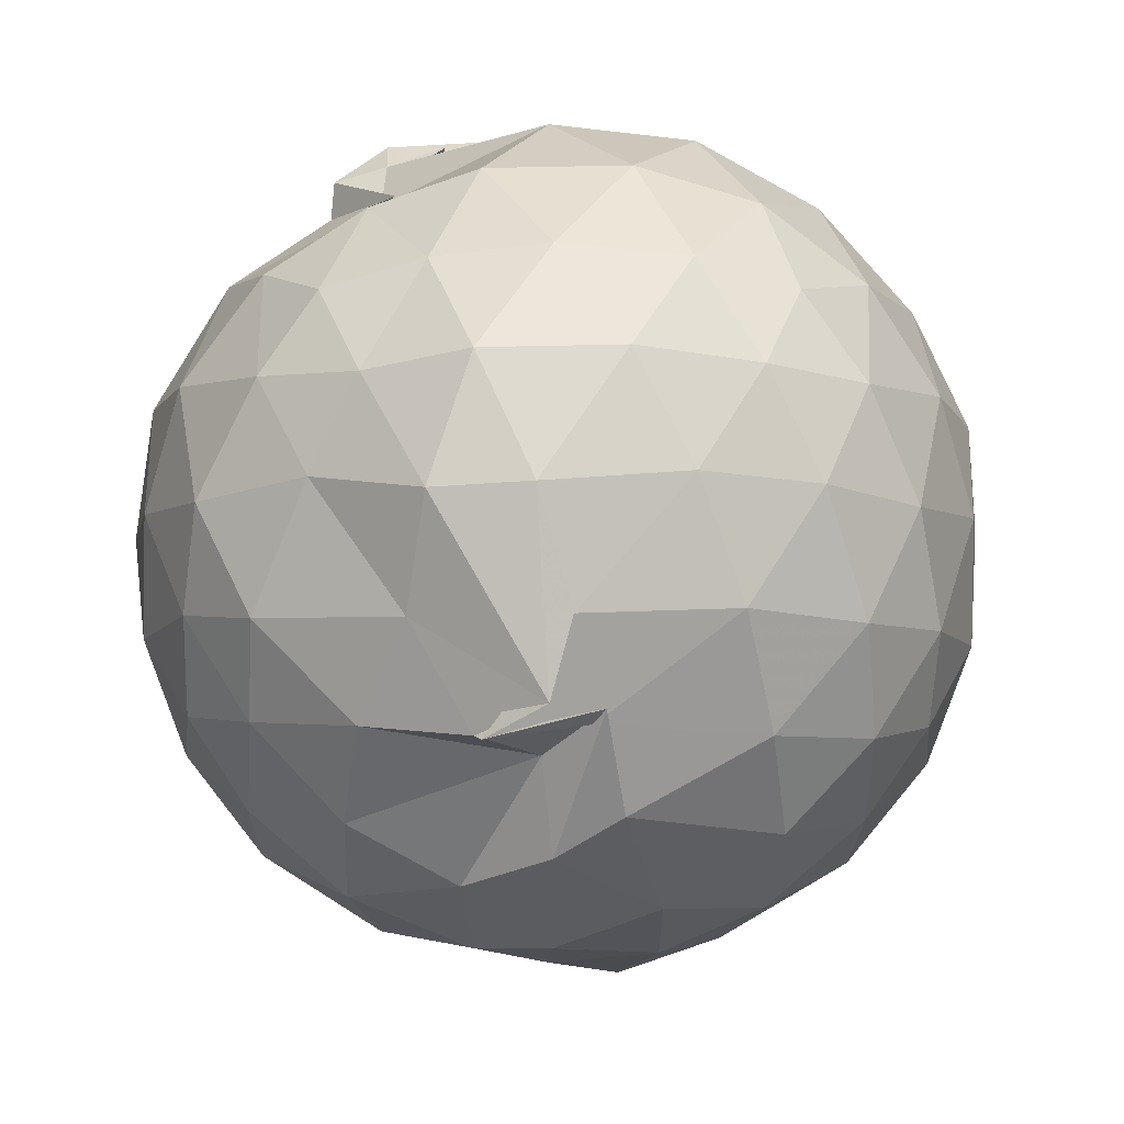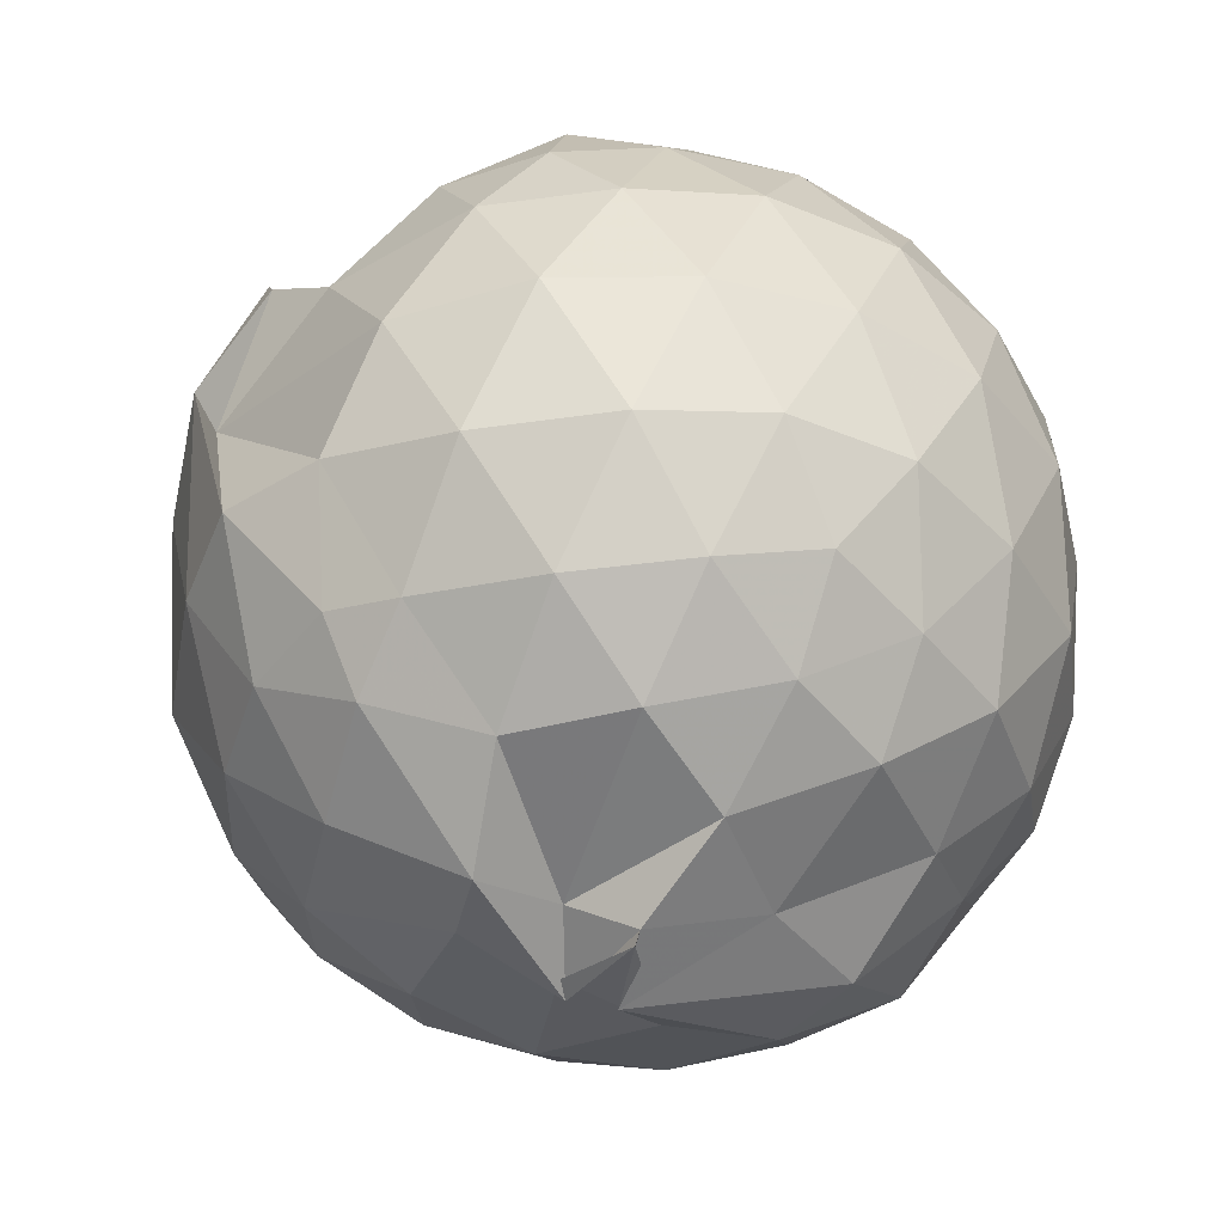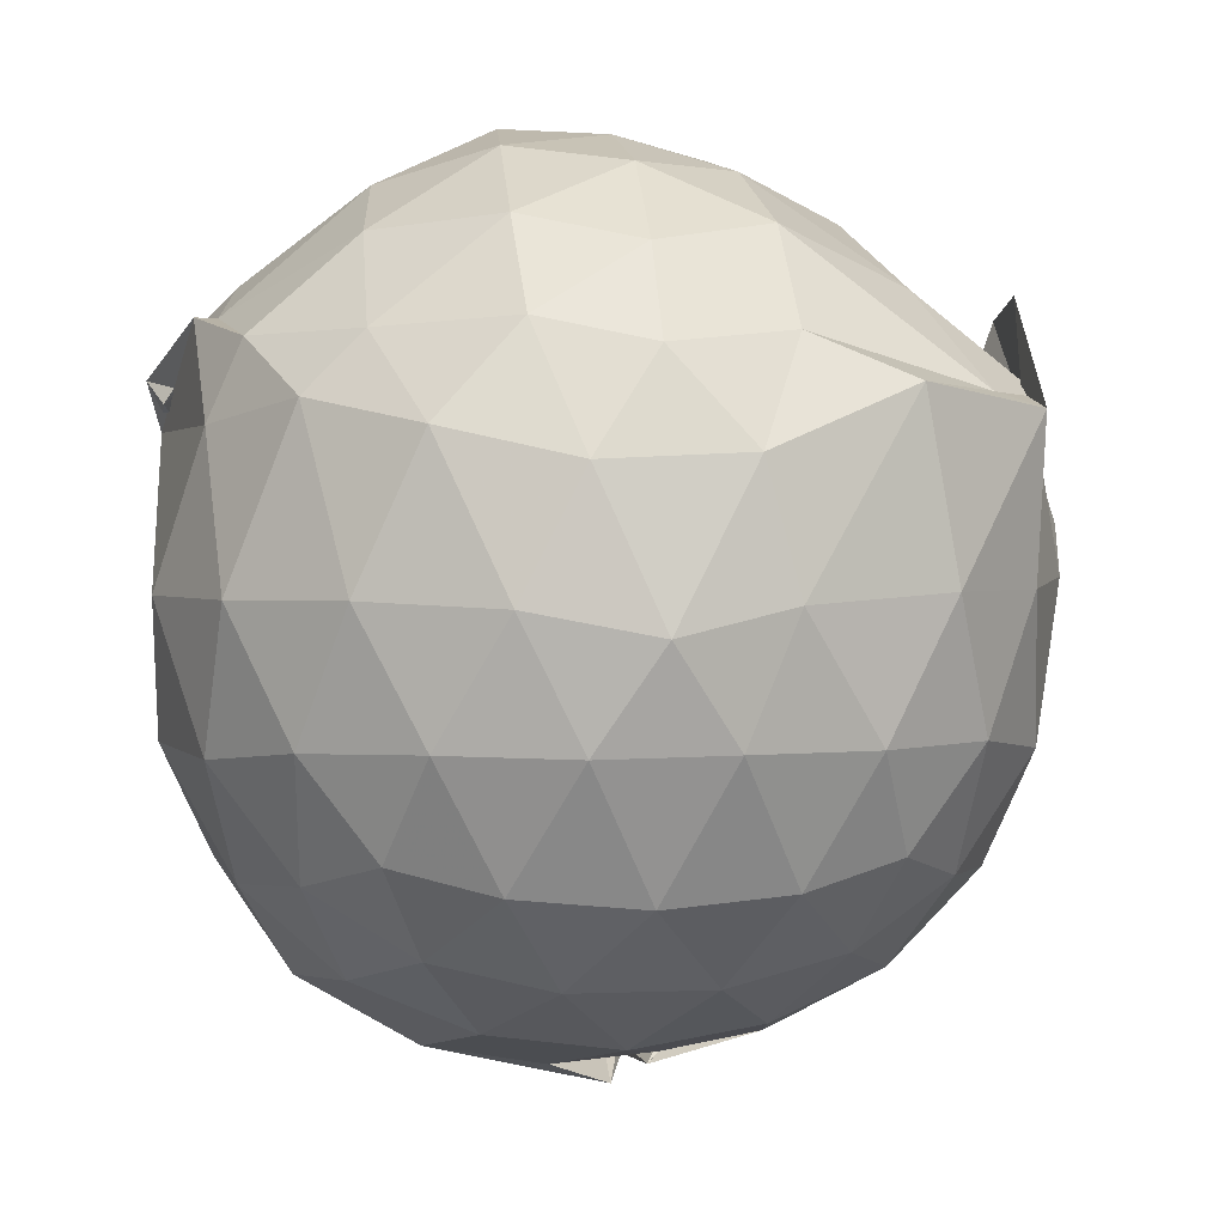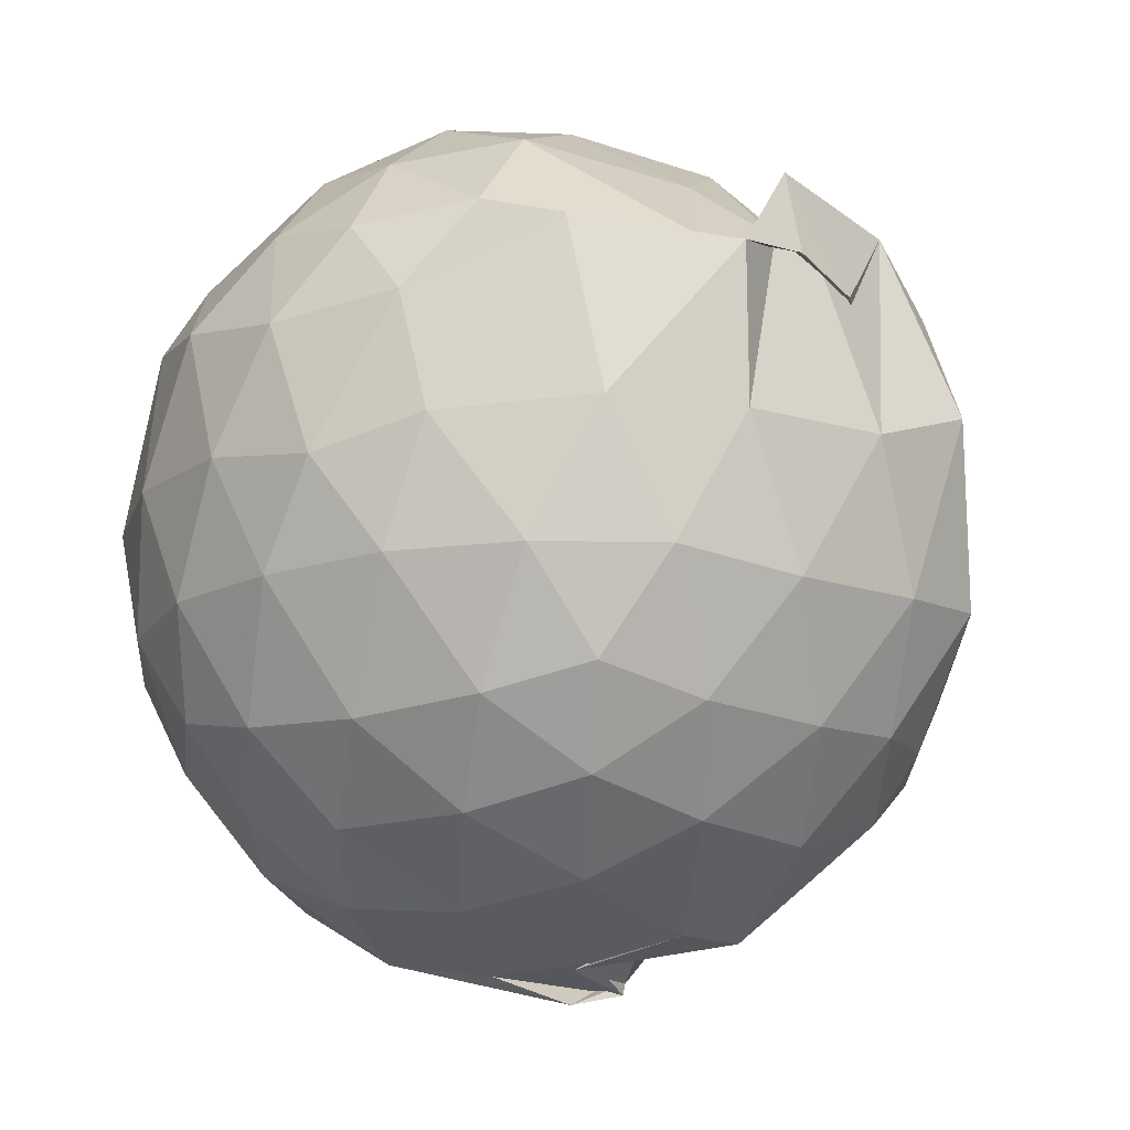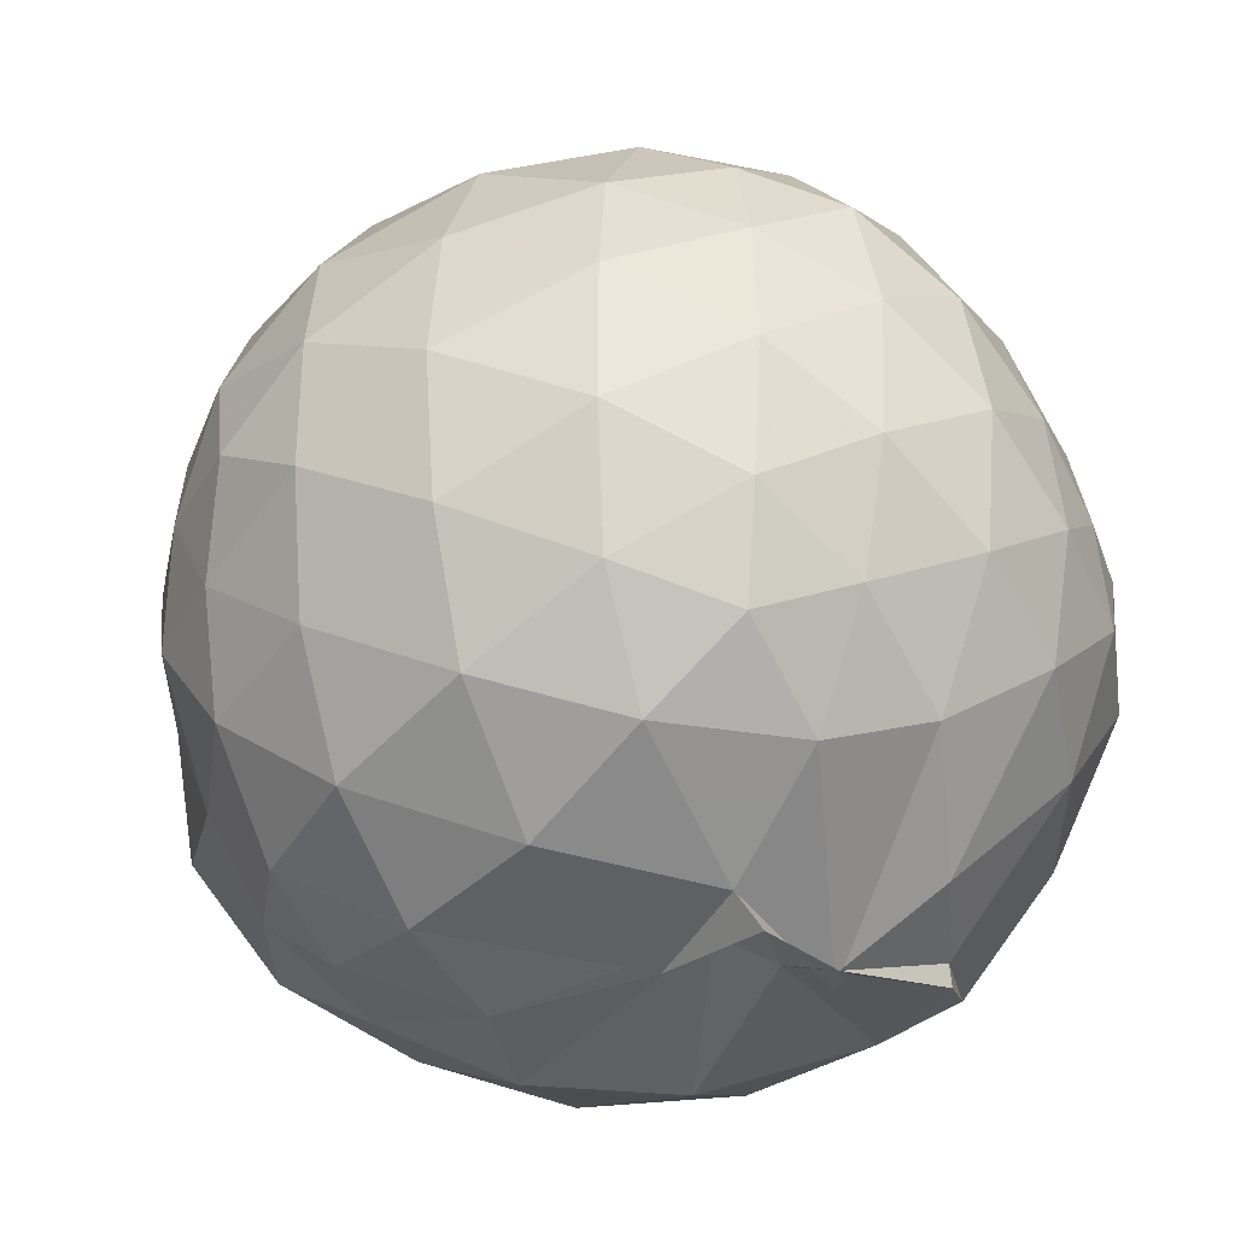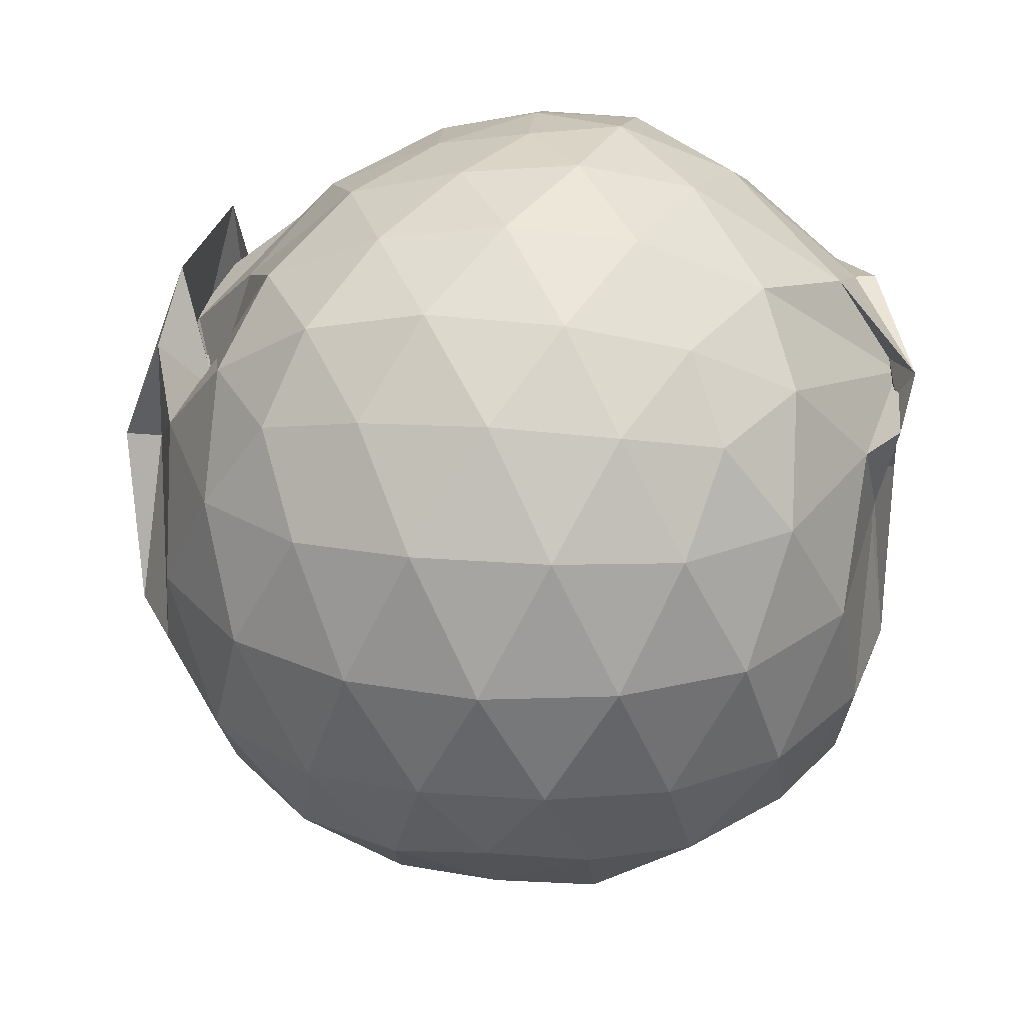
<metadata>
{"format":"obj","ext":"obj","renderer":"f3d","projection":"perspective","resolution":1024,"background":"white","views":[{"elev":-74.4,"azim":17.4,"up":"+Z"},{"elev":-39.8,"azim":-117.1,"up":"+Z"},{"elev":1.7,"azim":81.9,"up":"+Z"},{"elev":-17.2,"azim":120.2,"up":"+Z"},{"elev":-33.9,"azim":-67.2,"up":"+Y"},{"elev":27.1,"azim":-83.8,"up":"+Z"}]}
</metadata>
<code>
v -1.259 -0.1343 1.088
v -1.449 -0.05302 -0.8635
v -0.4234 -0.1232 0.616
v -0.4931 0.1484 0.6452
v -0.6647 0.5636 0.539
v -0.8532 0.712 0.5345
v -1.007 0.7473 0.4817
v -1.32 0.6328 0.4185
v -1.156 0.6626 0.4372
v -1.72 0.5302 0.6567
v -1.937 0.3867 0.6188
v -2.011 0.1594 0.676
v -2.05 -0.1294 0.6995
v -2.02 -0.4134 0.6722
v -1.941 -0.6345 0.6235
v -1.72 -0.7851 0.6675
v -1.268 -1.028 0.5276
v -1.398 -1.064 0.5811
v -1.076 -0.9677 0.6942
v -0.8415 -0.8748 0.6449
v -0.6313 -0.651 0.6503
v -0.4909 -0.3656 0.6685
v -0.3491 0.04967 0.4143
v -0.459 0.3761 0.5495
v -0.6759 0.671 0.5073
v -0.8848 0.6617 0.7408
v -1.246 0.7156 0.7116
v -1.383 0.7529 0.5607
v -1.557 0.6916 0.4374
v -1.911 0.5329 0.4124
v -2.084 0.2982 0.4141
v -2.173 0.0276 0.44
v -2.173 -0.2803 0.4392
v -2.086 -0.5621 0.4138
v -1.912 -0.7914 0.4142
v -1.565 -0.9568 0.4451
v -1.535 -1.032 0.4906
v -1.404 -1.033 0.4725
v -0.8693 -0.9484 0.4741
v -0.6353 -0.7775 0.5211
v -0.4463 -0.552 0.4655
v -0.3476 -0.2683 0.3999
v -0.3443 0.1233 0.1352
v -0.4836 0.4519 0.1559
v -0.7015 0.6592 0.1558
v -1.026 0.7997 0.1741
v -1.303 0.8693 0.2824
v -1.244 0.7956 0.2522
v -1.79 0.6632 0.1443
v -2.042 0.4519 0.1321
v -2.188 0.1759 0.1306
v -2.238 -0.127 0.1319
v -2.189 -0.4318 0.1318
v -2.049 -0.7052 0.1285
v -1.795 -0.9187 0.1468
v -1.382 -0.9913 0.2309
v -1.433 -0.964 0.3559
v -0.9997 -1.052 0.1423
v -0.7007 -0.9204 0.1397
v -0.483 -0.6935 0.1428
v -0.3469 -0.4057 0.1296
v -0.3003 -0.1279 0.07643
v -0.439 0.2982 -0.137
v -0.6075 0.5374 -0.1331
v -0.8445 0.6991 -0.1653
v -1.171 0.7973 -0.1426
v -1.422 0.8218 -0.1154
v -1.635 0.7117 -0.1062
v -1.897 0.538 -0.1779
v -2.093 0.2845 -0.1797
v -2.186 0.01596 -0.1507
v -2.186 -0.2703 -0.1513
v -2.082 -0.5446 -0.1783
v -1.915 -0.7888 -0.1775
v -1.667 -0.962 -0.1474
v -1.413 -1.027 -0.1059
v -1.152 -1.041 -0.1575
v -0.8434 -0.9528 -0.172
v -0.607 -0.7891 -0.1441
v -0.4375 -0.5511 -0.1375
v -0.3559 -0.2704 -0.1428
v -0.3577 0.01558 -0.137
v -0.5869 0.3744 -0.3529
v -0.7759 0.5159 -0.411
v -1.039 0.6391 -0.424
v -1.291 0.6821 -0.4003
v -1.529 0.6432 -0.3771
v -1.675 0.5449 -0.4128
v -1.893 0.3389 -0.4402
v -2.038 0.0965 -0.4161
v -2.105 -0.1292 -0.3601
v -2.025 -0.361 -0.4166
v -1.915 -0.5915 -0.4385
v -1.709 -0.8023 -0.4193
v -1.535 -0.9292 -0.3665
v -1.296 -0.9306 -0.404
v -1.037 -0.8876 -0.4353
v -0.7737 -0.7725 -0.4133
v -0.5838 -0.6289 -0.3566
v -0.5058 -0.4072 -0.4103
v -0.4753 -0.1281 -0.4327
v -0.506 0.1533 -0.4102
v -0.5662 -0.124 0.8143
v -0.6859 0.1396 0.8606
v -0.8667 0.443 0.7487
v -1.033 0.7315 0.4858
v -1.265 0.5431 0.7064
v -1.568 0.4351 0.8311
v -1.837 0.2998 0.8177
v -1.868 0.03096 0.8767
v -1.877 -0.2776 0.8674
v -1.824 -0.55 0.8005
v -1.57 -0.7011 0.8496
v -1.308 -0.8769 0.7699
v -1.084 -0.9192 0.693
v -0.858 -0.6433 0.8504
v -0.6807 -0.3763 0.8735
v -0.7863 -0.1216 0.9867
v -0.941 0.1097 0.9856
v -1.138 0.3564 0.9016
v -1.377 0.2695 0.9698
v -1.66 0.1615 0.9668
v -1.678 -0.1278 1.016
v -1.644 -0.4178 0.9813
v -1.395 -0.5291 1.021
v -1.126 -0.6113 0.9672
v -0.9394 -0.3679 1.03
v -1.046 -0.1302 1.069
v -1.202 0.08571 1.036
v -1.447 0.0002436 1.055
v -1.45 -0.2686 1.083
v -1.201 -0.3466 1.095
v -0.7059 0.2921 -0.5503
v -0.9417 0.4163 -0.6136
v -1.233 0.4957 -0.6242
v -1.494 0.5484 -0.5329
v -1.623 0.3217 -0.621
v -1.813 0.1181 -0.6128
v -1.942 -0.1334 -0.5493
v -1.853 -0.3604 -0.6067
v -1.648 -0.6078 -0.6001
v -1.485 -0.7746 -0.5548
v -1.242 -0.7685 -0.6481
v -0.9435 -0.6756 -0.6201
v -0.6974 -0.5442 -0.5518
v -0.6521 -0.282 -0.6106
v -0.6508 0.02637 -0.6094
v -0.8998 0.1637 -0.7172
v -1.232 0.2169 -0.7855
v -1.401 0.2602 -0.7828
v -1.359 0.05305 -0.7478
v -1.702 -0.1081 -0.7129
v -1.527 -0.3108 -0.7587
v -1.407 -0.5542 -0.7727
v -1.193 -0.5071 -0.7947
v -0.8881 -0.4155 -0.7241
v -0.8744 -0.1247 -0.76
v -1.231 -0.003994 -0.8245
v -1.196 -0.03432 -0.8448
v -1.465 -0.05583 -0.8345
v -1.295 -0.0972 -0.9017
v -1.199 -0.2406 -0.8409
f 3 23 4
f 4 23 24
f 4 24 5
f 5 24 25
f 5 25 6
f 6 25 26
f 6 26 7
f 7 26 27
f 7 27 8
f 8 27 28
f 8 28 9
f 9 28 29
f 9 29 10
f 10 29 30
f 10 30 11
f 11 30 31
f 11 31 12
f 12 31 32
f 12 32 13
f 13 32 33
f 13 33 14
f 14 33 34
f 14 34 15
f 15 34 35
f 15 35 16
f 16 35 36
f 16 36 17
f 17 36 37
f 17 37 18
f 18 37 38
f 18 38 19
f 19 38 39
f 19 39 20
f 20 39 40
f 20 40 21
f 21 40 41
f 21 41 22
f 22 41 42
f 22 42 3
f 3 42 23
f 23 43 24
f 24 43 44
f 24 44 25
f 25 44 45
f 25 45 26
f 26 45 46
f 26 46 27
f 27 46 47
f 27 47 28
f 28 47 48
f 28 48 29
f 29 48 49
f 29 49 30
f 30 49 50
f 30 50 31
f 31 50 51
f 31 51 32
f 32 51 52
f 32 52 33
f 33 52 53
f 33 53 34
f 34 53 54
f 34 54 35
f 35 54 55
f 35 55 36
f 36 55 56
f 36 56 37
f 37 56 57
f 37 57 38
f 38 57 58
f 38 58 39
f 39 58 59
f 39 59 40
f 40 59 60
f 40 60 41
f 41 60 61
f 41 61 42
f 42 61 62
f 42 62 23
f 23 62 43
f 43 63 44
f 44 63 64
f 44 64 45
f 45 64 65
f 45 65 46
f 46 65 66
f 46 66 47
f 47 66 67
f 47 67 48
f 48 67 68
f 48 68 49
f 49 68 69
f 49 69 50
f 50 69 70
f 50 70 51
f 51 70 71
f 51 71 52
f 52 71 72
f 52 72 53
f 53 72 73
f 53 73 54
f 54 73 74
f 54 74 55
f 55 74 75
f 55 75 56
f 56 75 76
f 56 76 57
f 57 76 77
f 57 77 58
f 58 77 78
f 58 78 59
f 59 78 79
f 59 79 60
f 60 79 80
f 60 80 61
f 61 80 81
f 61 81 62
f 62 81 82
f 62 82 43
f 43 82 63
f 63 83 64
f 64 83 84
f 64 84 65
f 65 84 85
f 65 85 66
f 66 85 86
f 66 86 67
f 67 86 87
f 67 87 68
f 68 87 88
f 68 88 69
f 69 88 89
f 69 89 70
f 70 89 90
f 70 90 71
f 71 90 91
f 71 91 72
f 72 91 92
f 72 92 73
f 73 92 93
f 73 93 74
f 74 93 94
f 74 94 75
f 75 94 95
f 75 95 76
f 76 95 96
f 76 96 77
f 77 96 97
f 77 97 78
f 78 97 98
f 78 98 79
f 79 98 99
f 79 99 80
f 80 99 100
f 80 100 81
f 81 100 101
f 81 101 82
f 82 101 102
f 82 102 63
f 63 102 83
f 103 104 118
f 104 119 118
f 104 105 119
f 105 120 119
f 105 106 120
f 106 107 120
f 107 121 120
f 107 108 121
f 108 122 121
f 108 109 122
f 109 110 122
f 110 123 122
f 110 111 123
f 111 124 123
f 111 112 124
f 112 113 124
f 113 125 124
f 113 114 125
f 114 126 125
f 114 115 126
f 115 116 126
f 116 127 126
f 116 117 127
f 117 118 127
f 117 103 118
f 118 119 128
f 119 129 128
f 119 120 129
f 120 121 129
f 121 130 129
f 121 122 130
f 122 123 130
f 123 131 130
f 123 124 131
f 124 125 131
f 125 132 131
f 125 126 132
f 126 127 132
f 127 128 132
f 127 118 128
f 133 148 134
f 134 148 149
f 134 149 135
f 135 149 150
f 135 150 136
f 136 150 137
f 137 150 151
f 137 151 138
f 138 151 152
f 138 152 139
f 139 152 140
f 140 152 153
f 140 153 141
f 141 153 154
f 141 154 142
f 142 154 143
f 143 154 155
f 143 155 144
f 144 155 156
f 144 156 145
f 145 156 146
f 146 156 157
f 146 157 147
f 147 157 148
f 147 148 133
f 148 158 149
f 149 158 159
f 149 159 150
f 150 159 151
f 151 159 160
f 151 160 152
f 152 160 153
f 153 160 161
f 153 161 154
f 154 161 155
f 155 161 162
f 155 162 156
f 156 162 157
f 157 162 158
f 157 158 148
f 3 4 103
f 103 4 104
f 4 5 104
f 104 5 105
f 5 6 105
f 105 6 106
f 6 7 106
f 7 8 106
f 106 8 107
f 8 9 107
f 107 9 108
f 9 10 108
f 108 10 109
f 10 11 109
f 11 12 109
f 109 12 110
f 12 13 110
f 110 13 111
f 13 14 111
f 111 14 112
f 14 15 112
f 15 16 112
f 112 16 113
f 16 17 113
f 113 17 114
f 17 18 114
f 114 18 115
f 18 19 115
f 19 20 115
f 115 20 116
f 20 21 116
f 116 21 117
f 21 22 117
f 117 22 103
f 22 3 103
f 83 133 84
f 84 133 134
f 84 134 85
f 85 134 135
f 85 135 86
f 86 135 136
f 86 136 87
f 87 136 88
f 88 136 137
f 88 137 89
f 89 137 138
f 89 138 90
f 90 138 139
f 90 139 91
f 91 139 92
f 92 139 140
f 92 140 93
f 93 140 141
f 93 141 94
f 94 141 142
f 94 142 95
f 95 142 96
f 96 142 143
f 96 143 97
f 97 143 144
f 97 144 98
f 98 144 145
f 98 145 99
f 99 145 100
f 100 145 146
f 100 146 101
f 101 146 147
f 101 147 102
f 102 147 133
f 102 133 83
f 128 129 1
f 129 130 1
f 130 131 1
f 131 132 1
f 132 128 1
f 159 158 2
f 160 159 2
f 161 160 2
f 162 161 2
f 158 162 2

</code>
